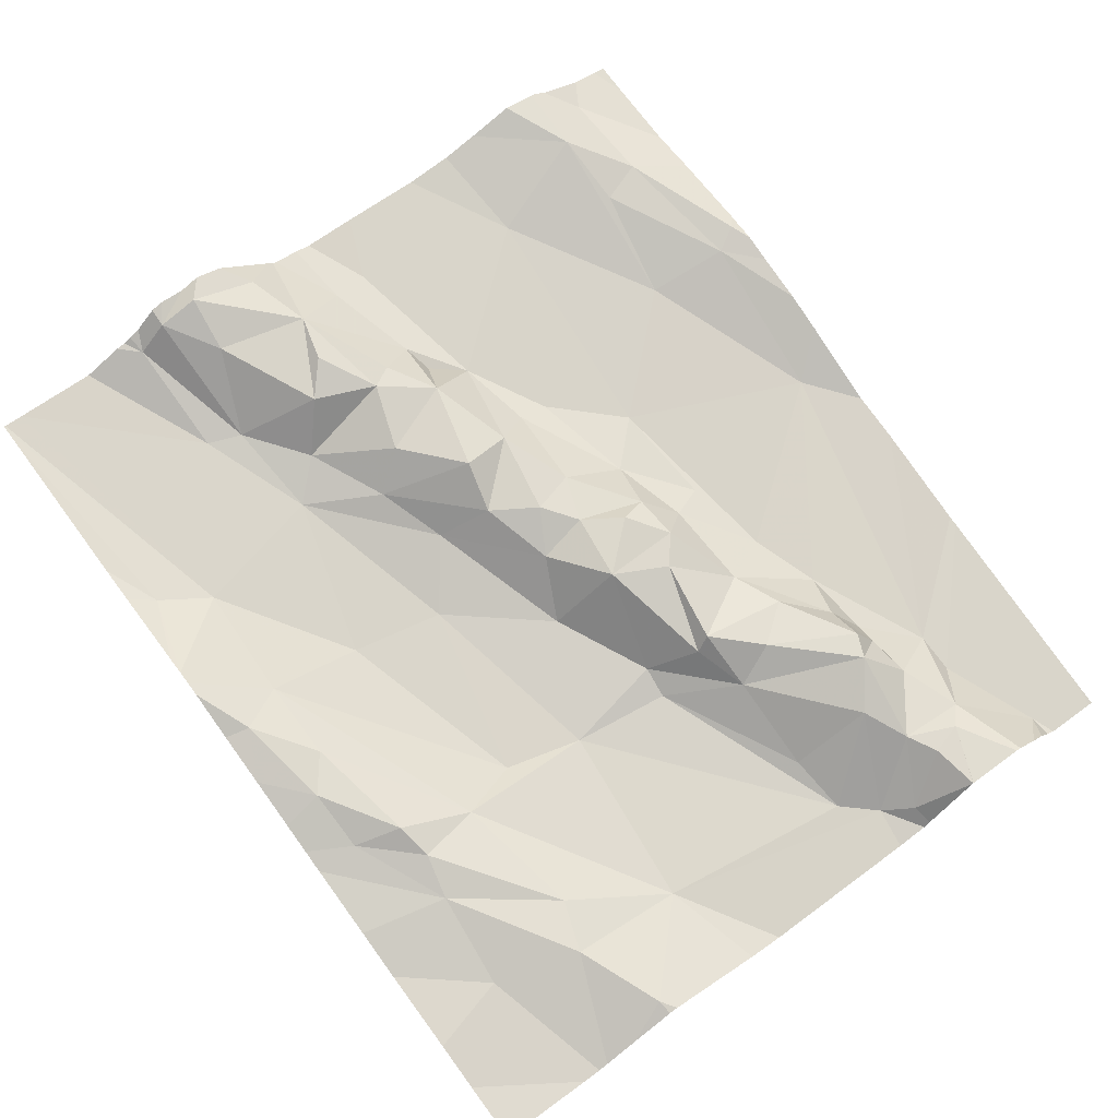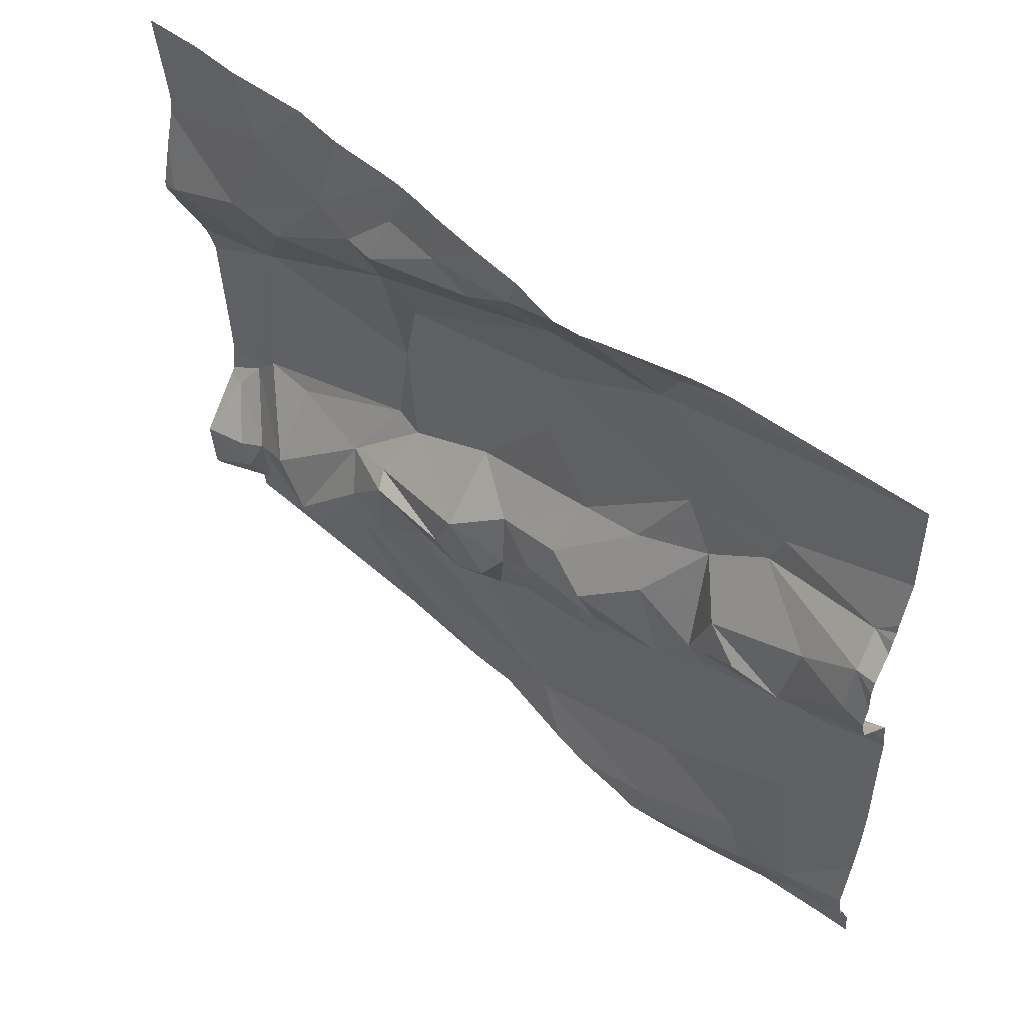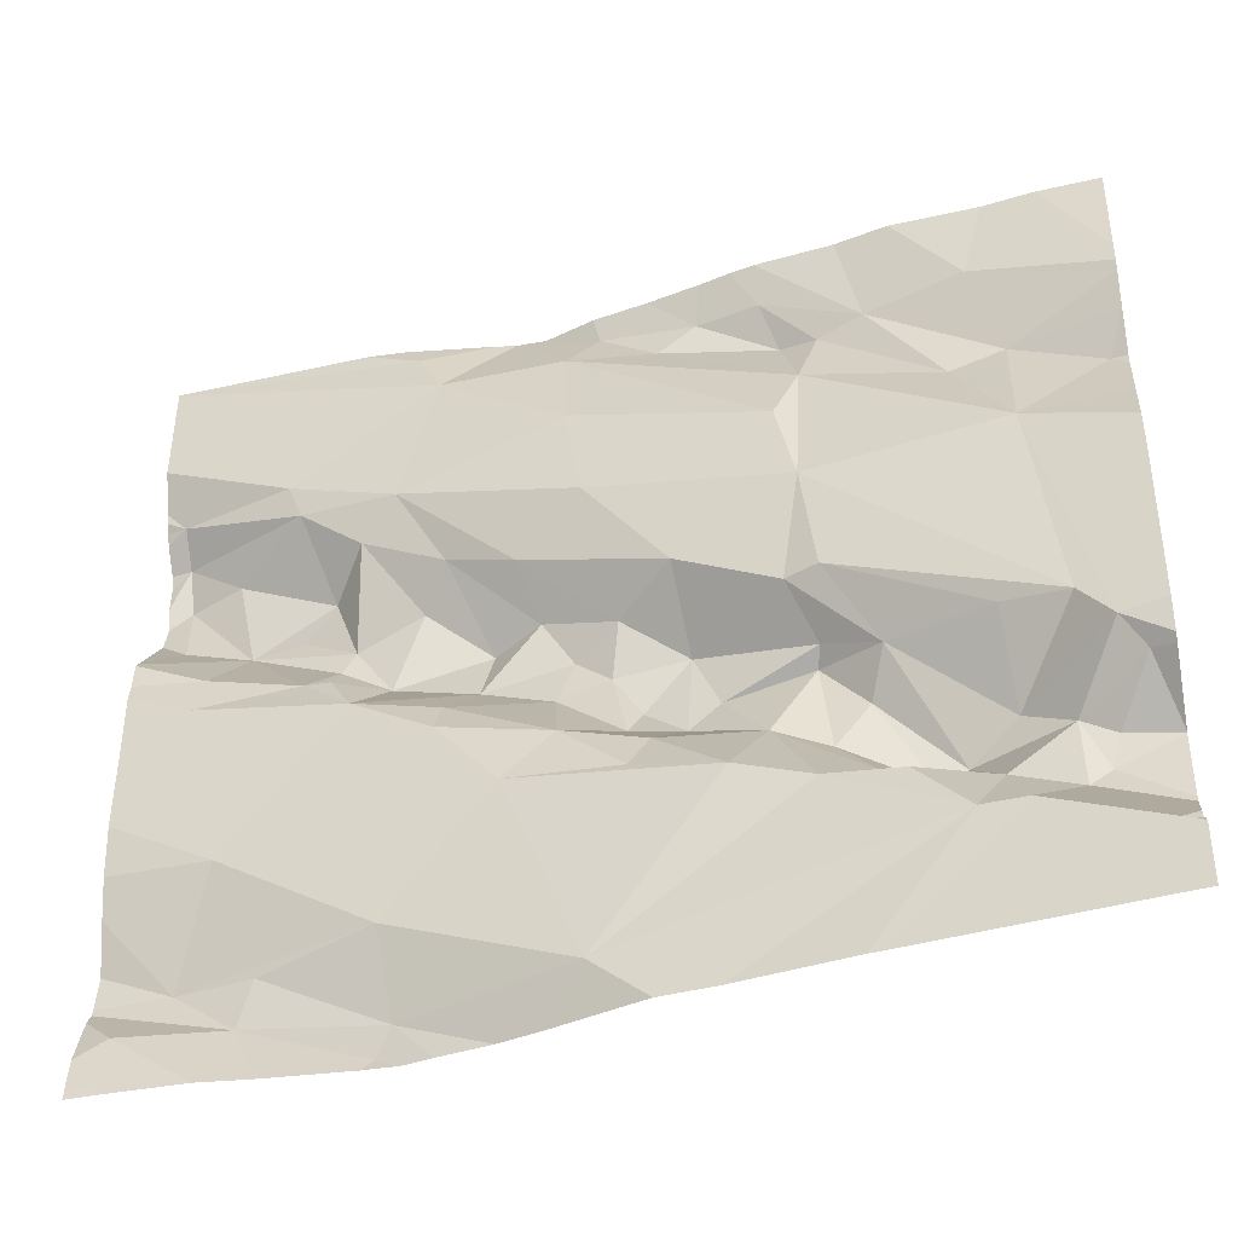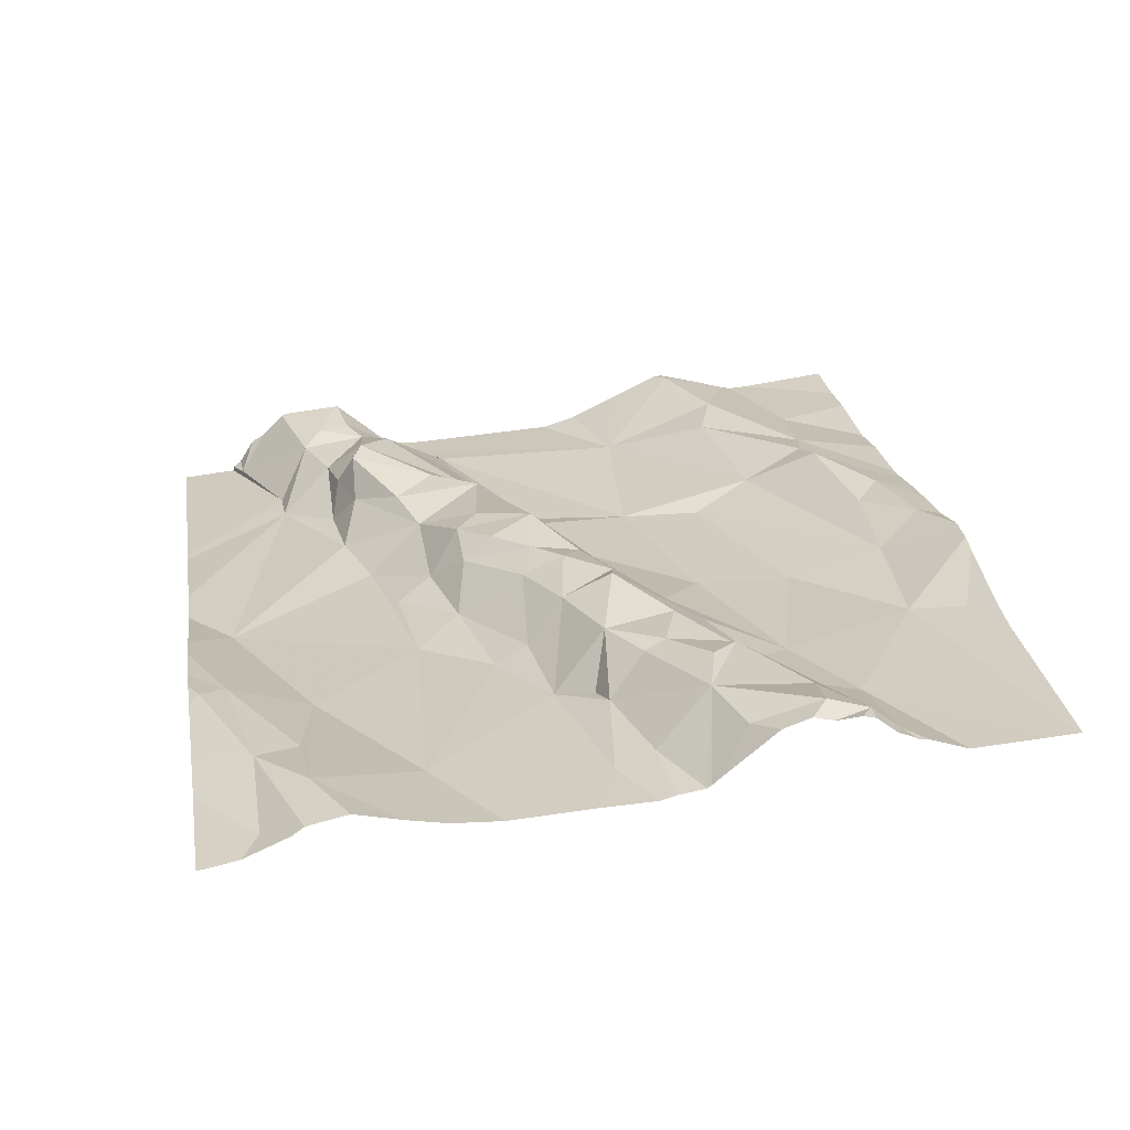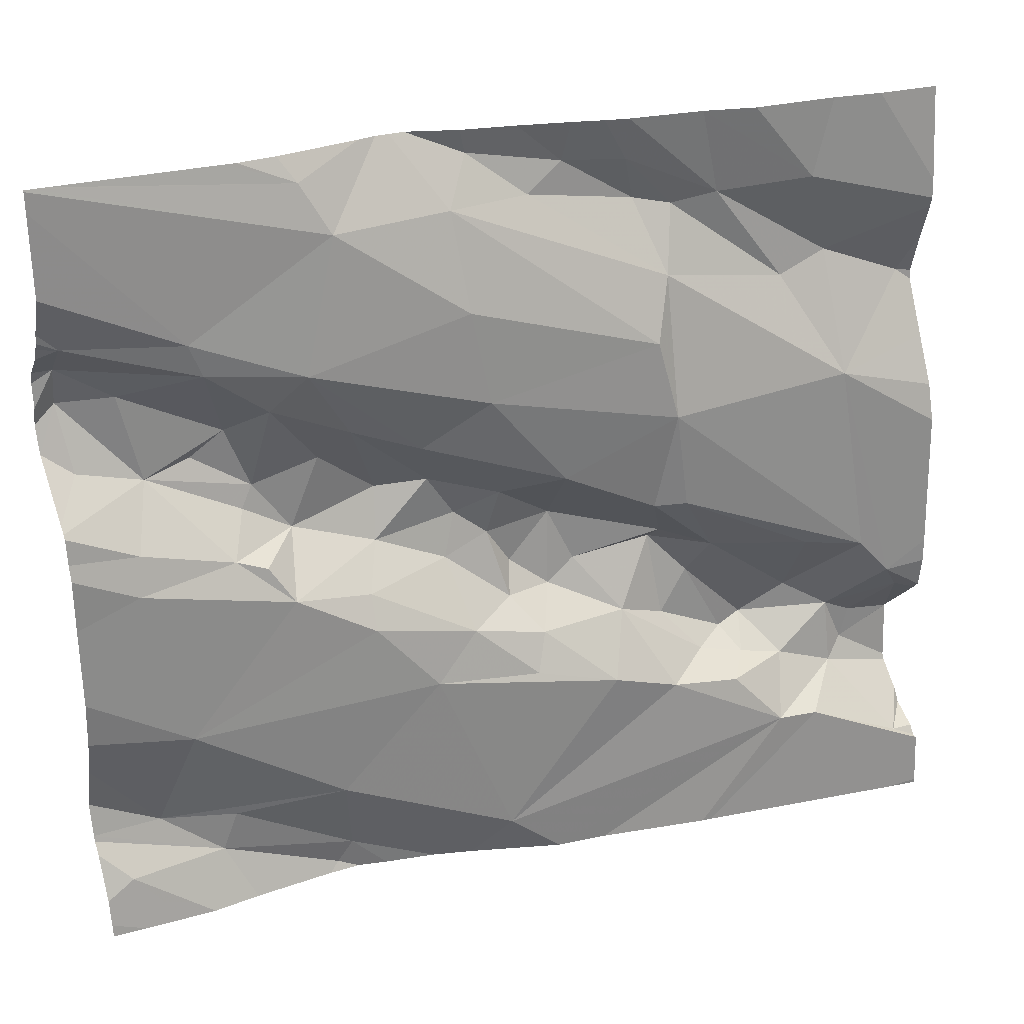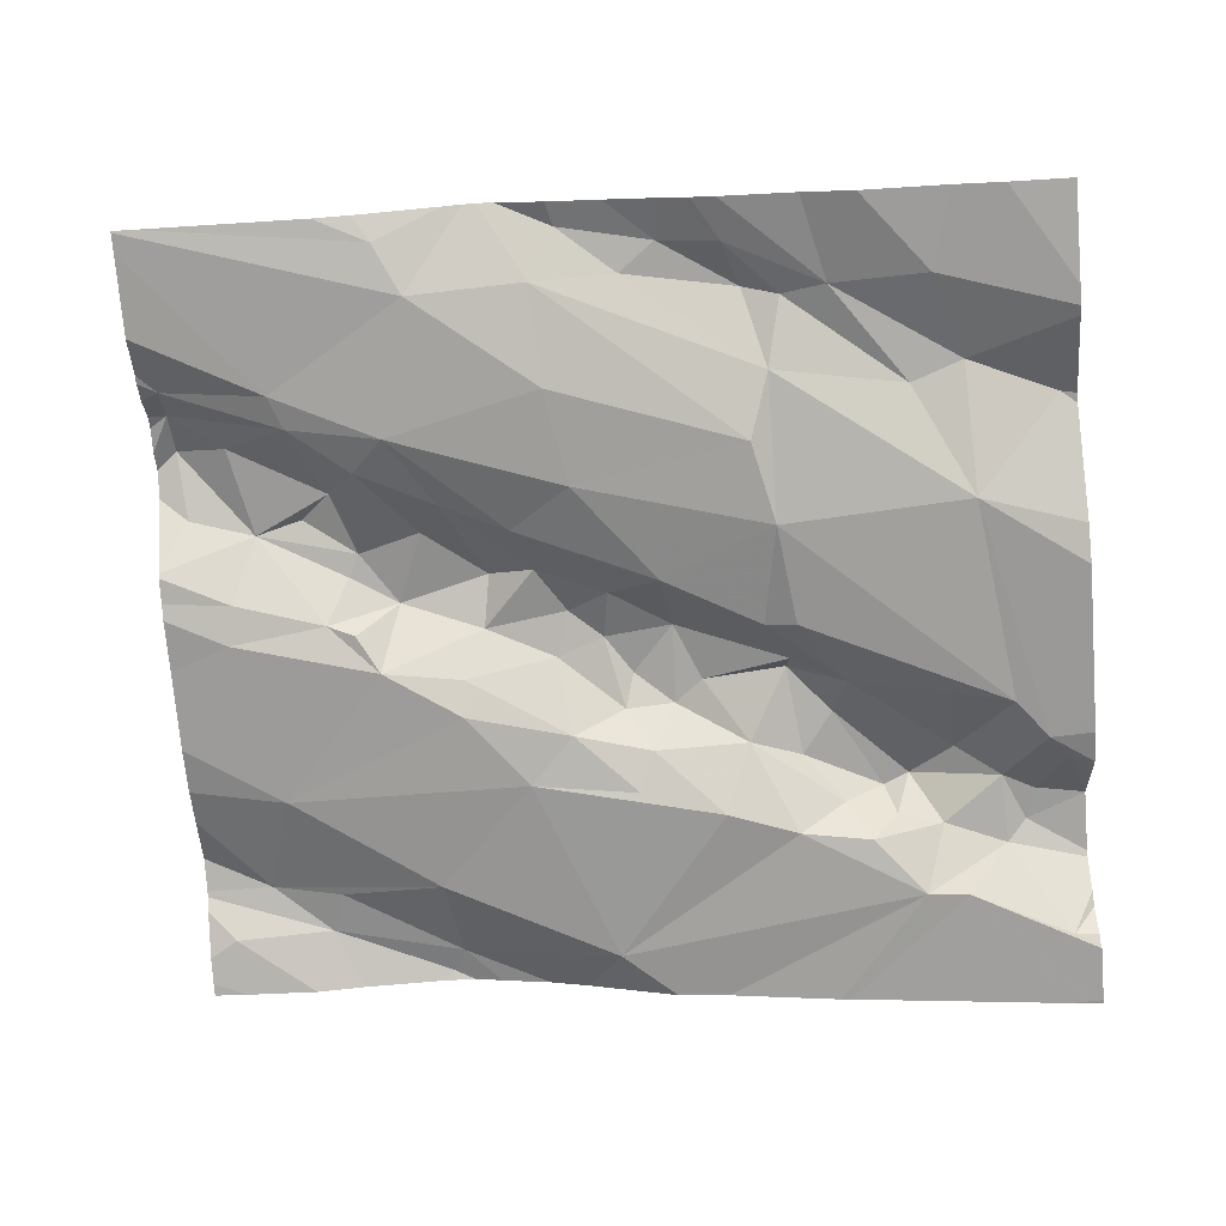
<metadata>
{"format":"obj","ext":"obj","renderer":"f3d","projection":"perspective","resolution":1024,"background":"white","views":[{"elev":69.2,"azim":-126.7,"up":"+Z"},{"elev":52.5,"azim":33.3,"up":"+Y"},{"elev":-38.2,"azim":-169.5,"up":"+Y"},{"elev":34.0,"azim":80.6,"up":"+Z"},{"elev":28.2,"azim":152.9,"up":"+Y"},{"elev":-70.4,"azim":-175.4,"up":"+Z"}]}
</metadata>
<code>
v -58.35 280.2 501.6
v -58.02 280.3 501.6
v -58.18 279.4 501.6
v -58.02 279.5 501.6
v -58.02 279.5 501.6
v -58.05 279.4 501.6
v -58.02 280.3 501.6
v -58.03 280.3 501.6
v -58.02 279.4 501.6
v -58.02 279.4 501.6
v -58.02 279.4 501.6
v -58.02 279.5 501.6
v -58.02 279.6 501.6
v -58.02 279.6 501.6
v -58.1 279.8 501.6
v -58.02 279.7 501.6
v -58.58 280.3 501.6
v -58.04 280.3 501.6
v -58.04 280.1 501.6
v -58.02 280.2 501.6
v -58.02 280.1 501.6
v -58.02 280.1 501.6
v -58.02 279.8 501.6
v -58.13 279.9 501.7
v -58.02 279.9 501.6
v -58.02 279.9 501.6
v -58.02 279.8 501.6
v -58.05 280 501.7
v -58.02 280 501.7
v -58.05 279.9 501.7
v -58.02 279.9 501.6
v -58.02 280.1 501.6
v -58.02 280 501.7
v -58.04 280.1 501.7
v -58.02 279.9 501.6
v -58.02 280.1 501.7
v -58.02 280 501.7
v -58.02 280 501.7
v -58.02 280.1 501.7
v -58.11 280 501.7
v -58.1 279.8 501.6
v -58.14 279.6 501.6
v -58.1 279.5 501.6
v -58.18 280.1 501.6
v -58.19 280.1 501.6
v -58.75 280.1 501.5
v -58.49 280.2 501.6
v -58.73 280 501.5
v -58.31 280 501.6
v -58.19 279.9 501.7
v -58.22 279.8 501.6
v -58.24 279.9 501.6
v -58.3 279.8 501.6
v -58.32 280.3 501.6
v -58.23 280 501.6
v -58.26 279.9 501.6
v -58.64 280.2 501.6
v -58.5 280.1 501.5
v -58.83 280.2 501.5
v -58.53 280.3 501.6
v -58.52 280 501.5
v -58.62 279.9 501.5
v -58.75 279.9 501.5
v -58.73 279.8 501.5
v -58.59 280.2 501.6
v -58.71 280.2 501.5
v -58.73 280.2 501.6
v -58.77 280.2 501.5
v -58.27 280 501.6
v -58.34 279.9 501.6
v -58.45 279.9 501.6
v -58.36 280 501.6
v -58.4 279.8 501.6
v -58.28 279.8 501.6
v -58.25 279.8 501.6
v -58.37 279.7 501.6
v -58.5 279.8 501.6
v -58.47 279.9 501.6
v -58.44 279.6 501.5
v -58.37 279.7 501.5
v -58.41 279.9 501.6
v -58.5 279.7 501.5
v -58.77 279.8 501.5
v -58.82 279.7 501.5
v -58.76 279.7 501.5
v -58.76 279.7 501.5
v -58.63 279.8 501.6
v -58.66 279.7 501.6
v -58.59 279.7 501.5
v -58.55 279.8 501.6
v -58.54 279.8 501.6
v -58.32 279.5 501.5
v -58.49 279.8 501.6
v -58.56 279.7 501.6
v -58.58 279.7 501.6
v -58.34 279.4 501.6
v -58.19 279.5 501.6
v -58.64 280.3 501.6
v -58.68 280.3 501.5
v -58.32 279.4 501.6
v -58.71 280.3 501.5
v -58.02 280.3 501.6
v -58.53 279.4 501.5
v -58.71 279.6 501.5
v -58.67 279.6 501.5
v -58.62 279.7 501.6
v -58.76 279.6 501.5
v -58.57 279.6 501.5
v -58.9 279.5 501.4
v -58.77 279.6 501.5
v -58.3 280.3 501.6
v -58.82 279.6 501.5
v -58.81 279.7 501.5
v -58.66 279.3 501.5
v -58.6 279.3 501.5
v -59.08 280.1 501.5
v -58.11 279.3 501.6
v -58.21 279.3 501.6
v -58.97 280.1 501.5
v -58.32 279.3 501.6
v -58.98 280 501.5
v -58.35 279.3 501.6
v -59.05 279.7 501.4
v -58.31 279.3 501.6
v -58.44 279.3 501.5
v -58.94 280.2 501.5
v -58.91 280.1 501.5
v -59.01 279.7 501.4
v -58.86 279.6 501.5
v -59.04 279.6 501.5
v -59.07 279.6 501.4
v -59 279.6 501.5
v -58.89 279.6 501.5
v -58.95 279.6 501.5
v -58.38 279.3 501.6
v -58.94 279.7 501.5
v -59 279.5 501.5
v -58.02 279.3 501.6
v -59.03 279.5 501.5
v -58.93 279.5 501.5
v -58.84 279.5 501.5
v -58.88 279.6 501.5
v -59.07 279.4 501.4
v -58.06 279.3 501.6
v -58.03 279.3 501.6
v -58.15 279.3 501.6
v -58.24 280.3 501.6
v -58.95 279.5 501.4
v -59.1 279.6 501.4
v -59.1 279.7 501.4
v -59.1 280.1 501.5
v -59.1 280.1 501.5
v -59.1 280 501.5
v -59.1 279.9 501.4
v -59.1 280.1 501.5
v -59.1 280 501.5
v -59.1 280.2 501.5
v -59.1 279.9 501.4
v -59.1 279.7 501.4
v -59.1 279.6 501.5
v -59.1 279.6 501.5
v -59.1 279.6 501.4
v -59.1 279.6 501.5
v -59.1 279.5 501.5
v -59.1 279.5 501.5
v -59.1 279.5 501.4
v -59.1 279.4 501.4
v -59.1 279.4 501.4
v -59.1 279.4 501.4
v -59.1 279.3 501.4
v -59.1 279.4 501.4
v -58.25 280.3 501.6
v -59.1 280.2 501.5
v -58.49 279.3 501.5
v -58.79 279.3 501.4
v -59.06 279.3 501.4
v -58.8 279.3 501.4
v -59.09 279.3 501.4
v -59.1 279.3 501.4
v -58.42 280.3 501.6
v -58.4 280.3 501.6
v -58.44 280.3 501.6
v -58.46 280.3 501.6
v -58.52 280.3 501.6
v -58.8 280.3 501.5
v -59.02 280.3 501.5
v -58.86 280.3 501.5
v -58.96 280.3 501.5
v -59.1 280.3 501.5
f 54 1 8
f 7 44 20
f 2 1 7
f 4 43 3
f 5 3 6
f 117 6 146
f 11 6 9
f 12 43 4
f 13 43 12
f 14 42 13
f 16 42 14
f 20 44 19
f 21 19 22
f 22 19 39
f 23 15 16
f 25 41 26
f 26 41 15
f 27 15 23
f 29 30 31
f 31 30 24
f 32 19 21
f 33 28 29
f 38 34 33
f 35 24 25
f 36 34 37
f 37 34 38
f 39 19 36
f 24 41 25
f 19 34 36
f 40 24 28
f 24 30 28
f 31 24 35
f 34 28 33
f 40 28 34
f 34 19 45
f 28 30 29
f 20 19 32
f 26 15 27
f 15 42 16
f 183 60 182
f 42 43 13
f 5 6 11
f 44 45 19
f 10 9 117
f 4 3 5
f 45 40 34
f 101 66 99
f 63 83 64
f 1 58 49
f 8 2 102
f 58 47 48
f 47 65 46
f 79 80 82
f 1 44 7
f 96 92 103
f 46 48 47
f 182 47 180
f 115 109 114
f 64 86 87
f 44 1 49
f 42 92 43
f 49 69 45
f 70 56 69
f 24 50 56
f 55 50 24
f 24 52 51
f 41 24 51
f 52 53 51
f 53 52 56
f 55 56 50
f 180 54 181
f 47 1 180
f 60 47 182
f 17 60 184
f 49 58 61
f 57 65 60
f 61 62 71
f 62 61 63
f 63 64 62
f 48 61 58
f 47 60 65
f 63 61 48
f 67 68 46
f 68 66 59
f 67 66 68
f 46 68 127
f 58 1 47
f 65 57 67
f 67 57 66
f 67 46 65
f 71 90 78
f 24 40 55
f 72 70 69
f 53 73 74
f 81 53 70
f 53 56 70
f 61 71 49
f 69 49 72
f 45 69 55
f 56 55 69
f 74 73 76
f 56 52 24
f 75 51 53
f 15 51 74
f 75 74 51
f 42 15 74
f 15 41 51
f 73 81 78
f 76 80 74
f 88 85 104
f 110 112 104
f 91 95 94
f 93 82 76
f 93 73 77
f 73 78 77
f 80 79 42
f 74 80 42
f 73 53 81
f 80 76 82
f 85 86 84
f 64 83 84
f 84 113 85
f 88 87 86
f 86 85 88
f 49 71 72
f 82 94 89
f 89 108 82
f 105 89 104
f 87 91 90
f 90 62 87
f 81 72 78
f 91 77 90
f 81 70 72
f 87 88 106
f 42 79 92
f 91 93 77
f 93 94 82
f 40 45 55
f 146 3 118
f 106 94 95
f 74 75 53
f 3 43 97
f 96 100 3
f 3 97 96
f 118 100 124
f 92 97 43
f 181 54 111
f 107 105 104
f 125 103 174
f 106 88 104
f 103 92 79
f 105 107 103
f 105 108 89
f 103 79 105
f 79 108 105
f 110 104 85
f 107 109 103
f 62 64 87
f 104 112 107
f 100 96 135
f 92 96 97
f 91 87 95
f 79 82 108
f 106 95 87
f 76 73 93
f 110 113 129
f 85 113 110
f 84 86 64
f 62 90 71
f 106 89 94
f 45 44 49
f 72 71 78
f 90 77 78
f 66 57 98
f 93 91 94
f 89 106 104
f 63 46 121
f 123 132 134
f 180 1 54
f 178 170 179
f 151 119 155
f 116 121 119
f 111 54 172
f 123 121 158
f 177 148 176
f 130 131 160
f 176 170 178
f 128 121 123
f 126 59 185
f 121 46 127
f 63 121 128
f 119 127 59
f 68 59 127
f 59 126 119
f 63 48 46
f 133 129 113
f 130 132 131
f 123 131 132
f 113 84 133
f 128 123 134
f 134 136 128
f 133 134 132
f 131 123 149
f 83 128 136
f 129 112 110
f 134 133 84
f 132 140 133
f 127 119 121
f 175 109 148
f 143 137 165
f 137 139 164
f 132 137 140
f 132 139 137
f 137 109 140
f 109 141 140
f 141 142 140
f 140 142 133
f 129 142 112
f 84 83 136
f 129 133 142
f 83 63 128
f 99 66 98
f 137 148 109
f 141 109 107
f 174 103 115
f 141 112 142
f 112 141 107
f 153 116 156
f 170 148 171
f 148 143 168
f 175 148 177
f 139 130 161
f 148 137 143
f 155 126 173
f 186 126 188
f 136 134 84
f 130 139 132
f 149 123 150
f 124 100 120
f 101 59 66
f 150 123 159
f 118 3 100
f 151 116 119
f 152 116 151
f 114 109 175
f 153 121 116
f 154 121 153
f 98 57 17
f 17 57 60
f 155 119 126
f 156 116 152
f 115 103 109
f 120 100 122
f 122 100 135
f 158 121 154
f 159 123 158
f 125 96 103
f 160 131 162
f 161 130 160
f 18 54 8
f 162 131 149
f 8 1 2
f 135 96 125
f 163 139 161
f 164 139 163
f 138 10 145
f 144 10 117
f 165 137 164
f 166 143 165
f 167 143 166
f 168 143 169
f 145 10 144
f 146 6 3
f 169 143 167
f 148 170 176
f 172 54 147
f 147 54 18
f 171 148 168
f 117 9 6
f 173 126 157
f 184 60 183
f 185 59 101
f 186 157 126
f 187 126 185
f 188 126 187
f 189 157 186

</code>
